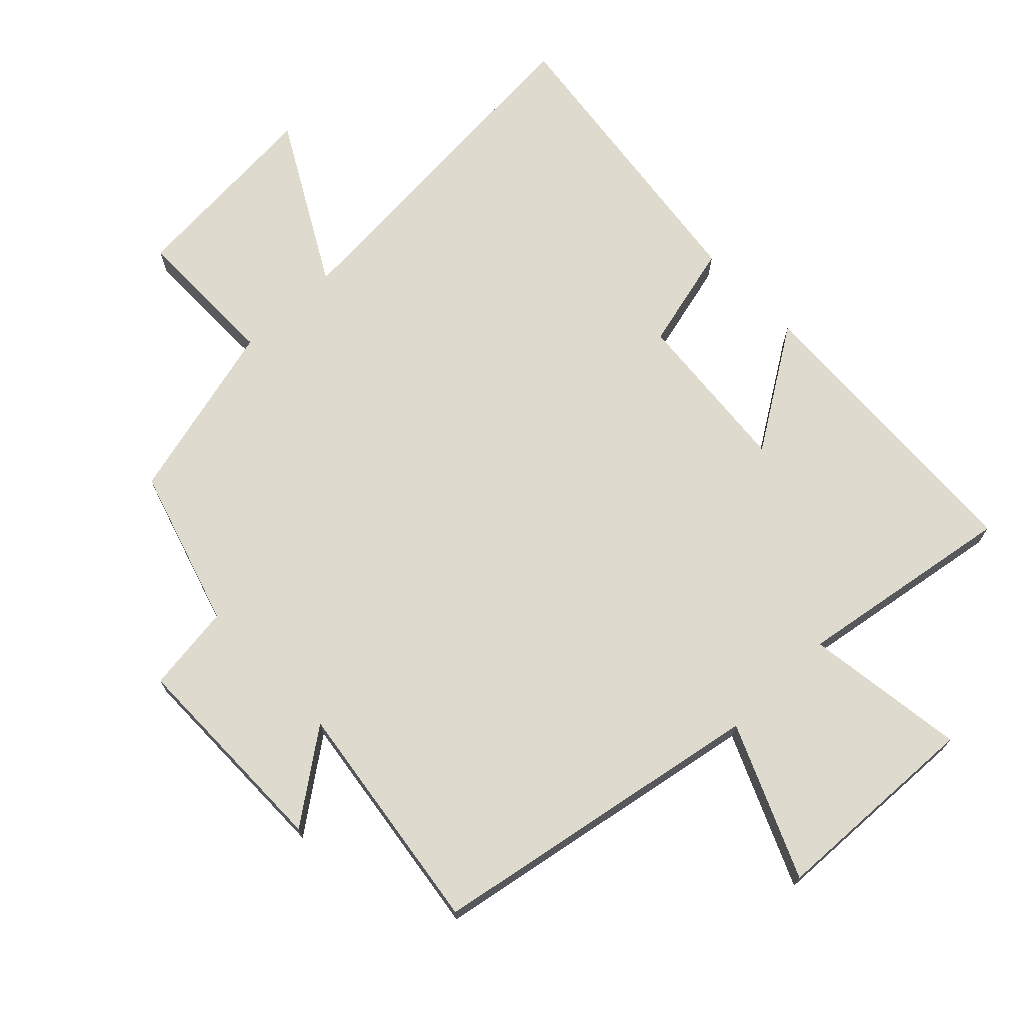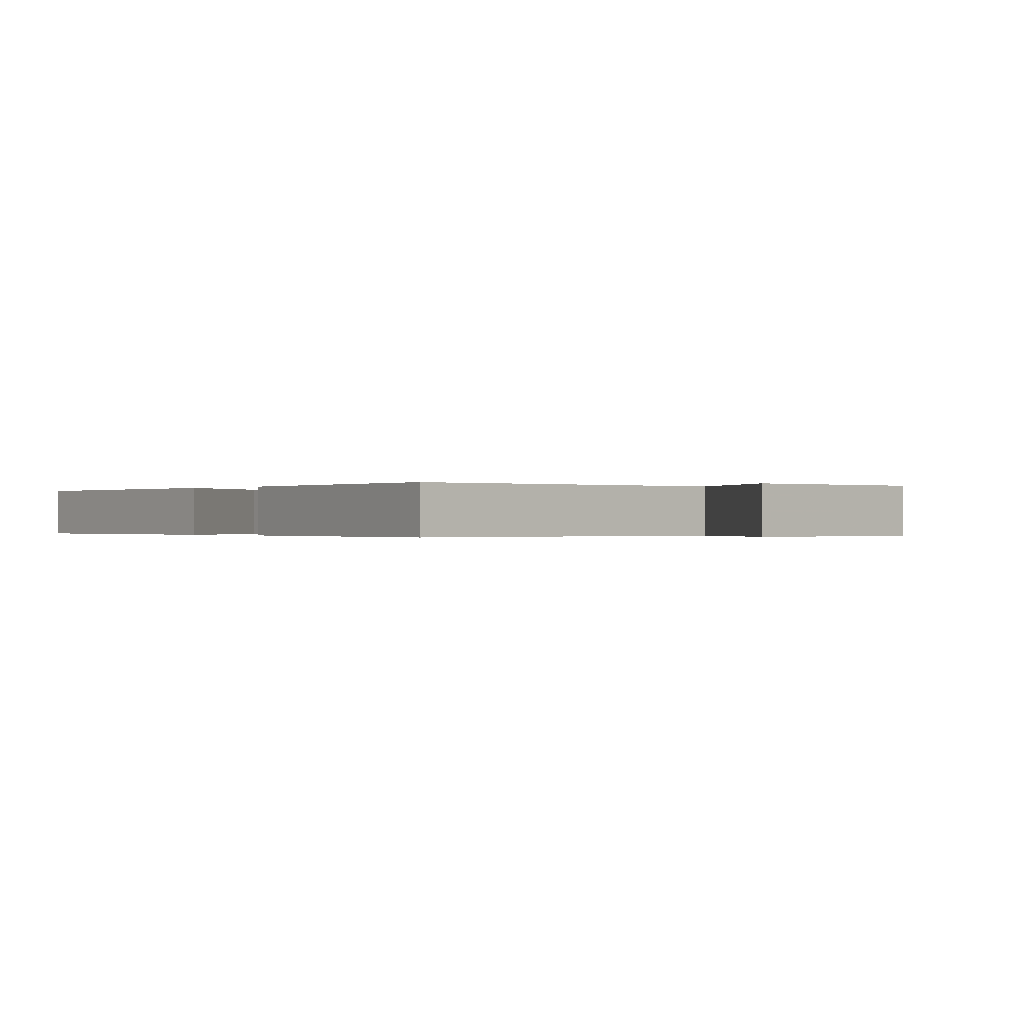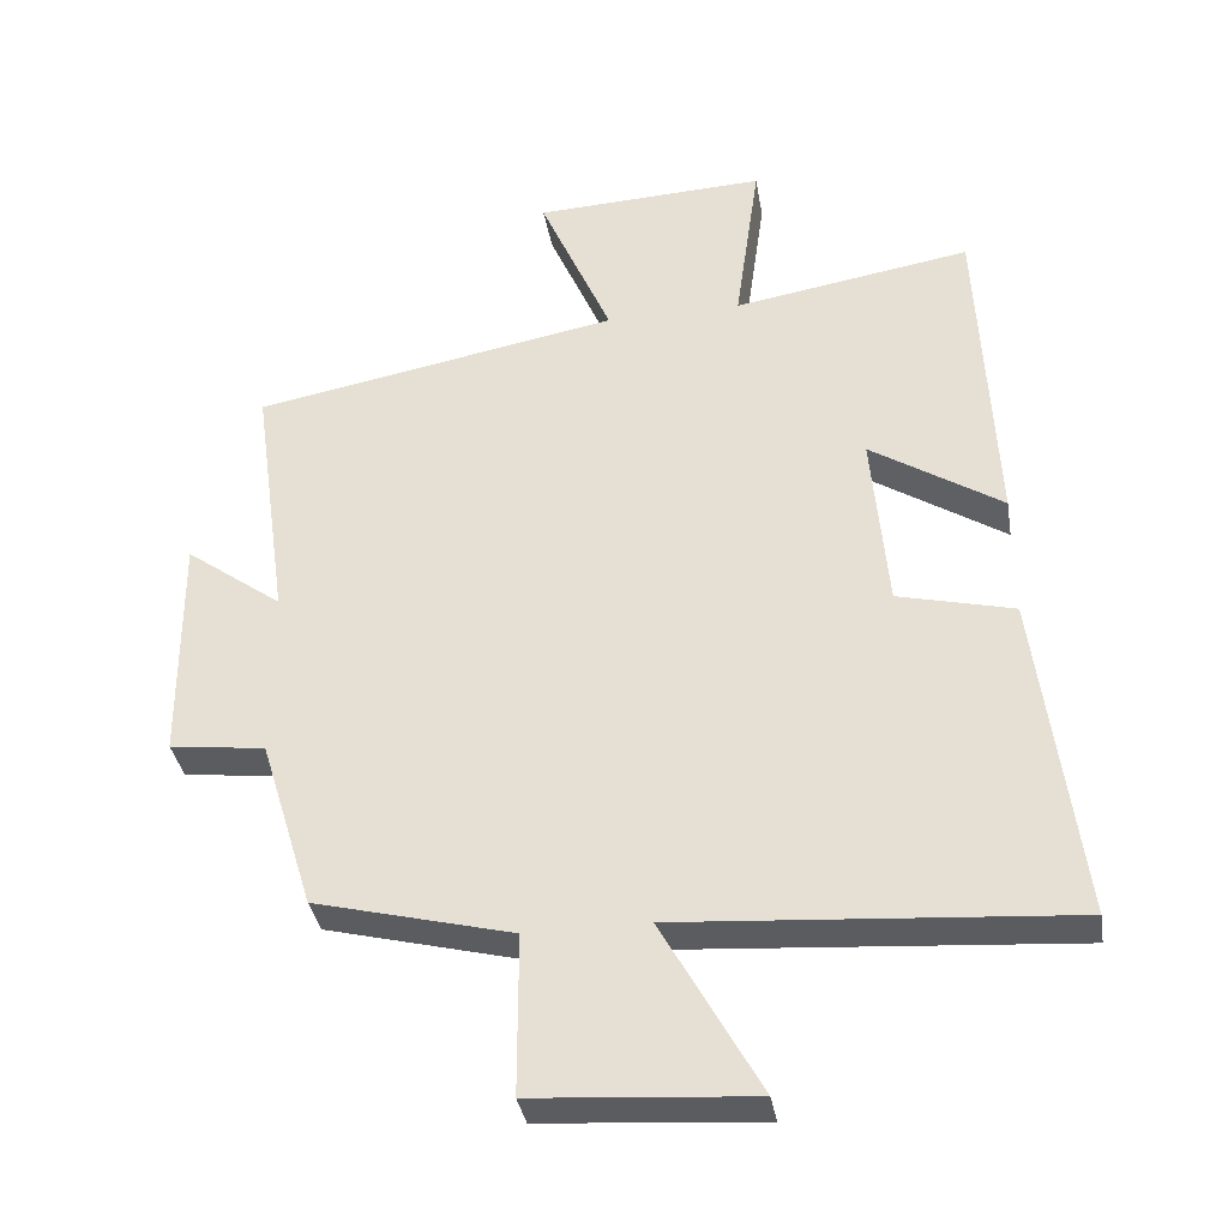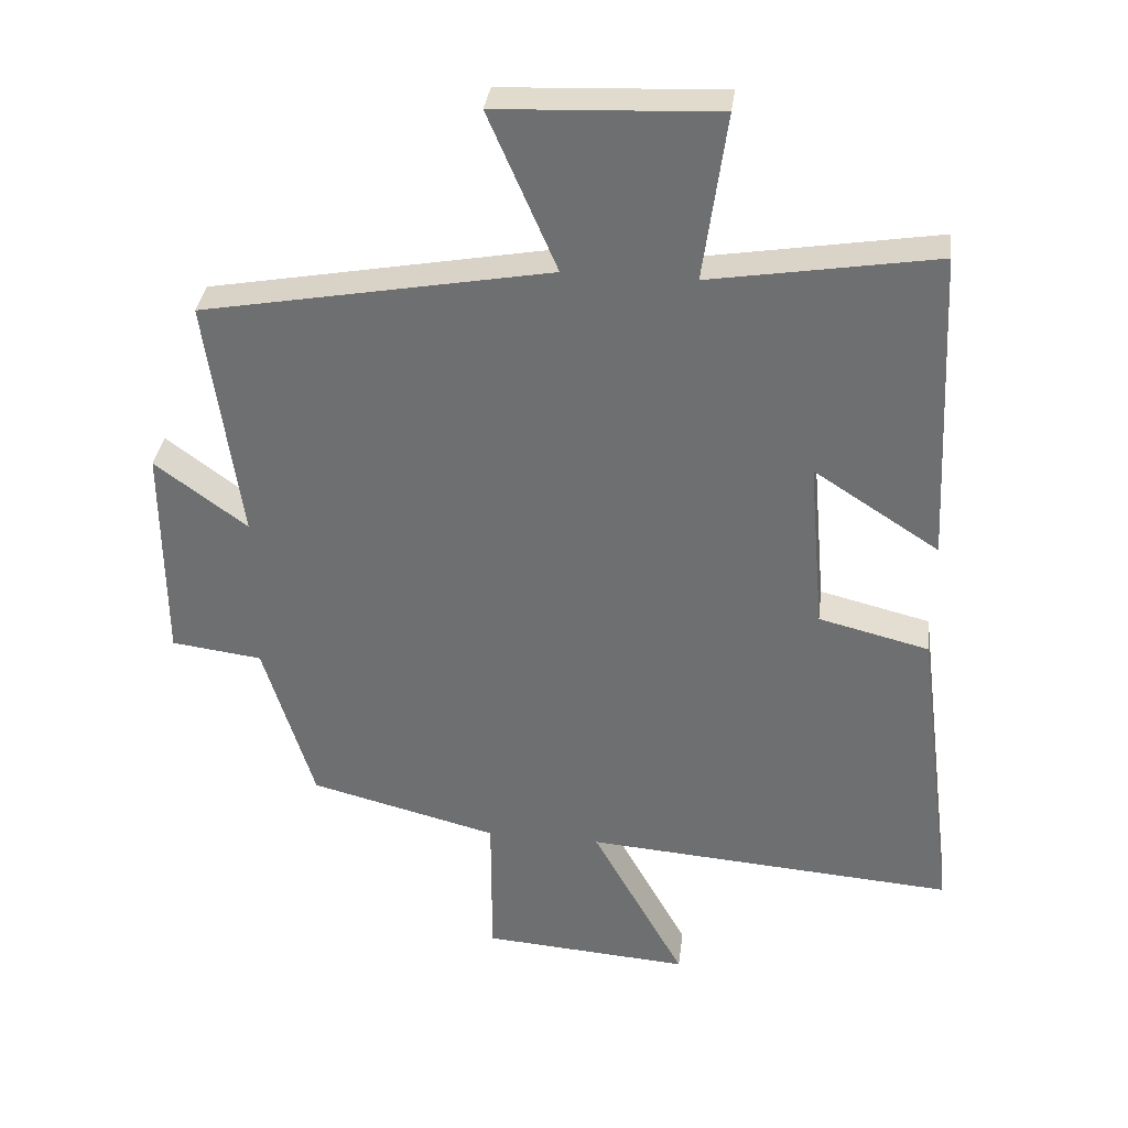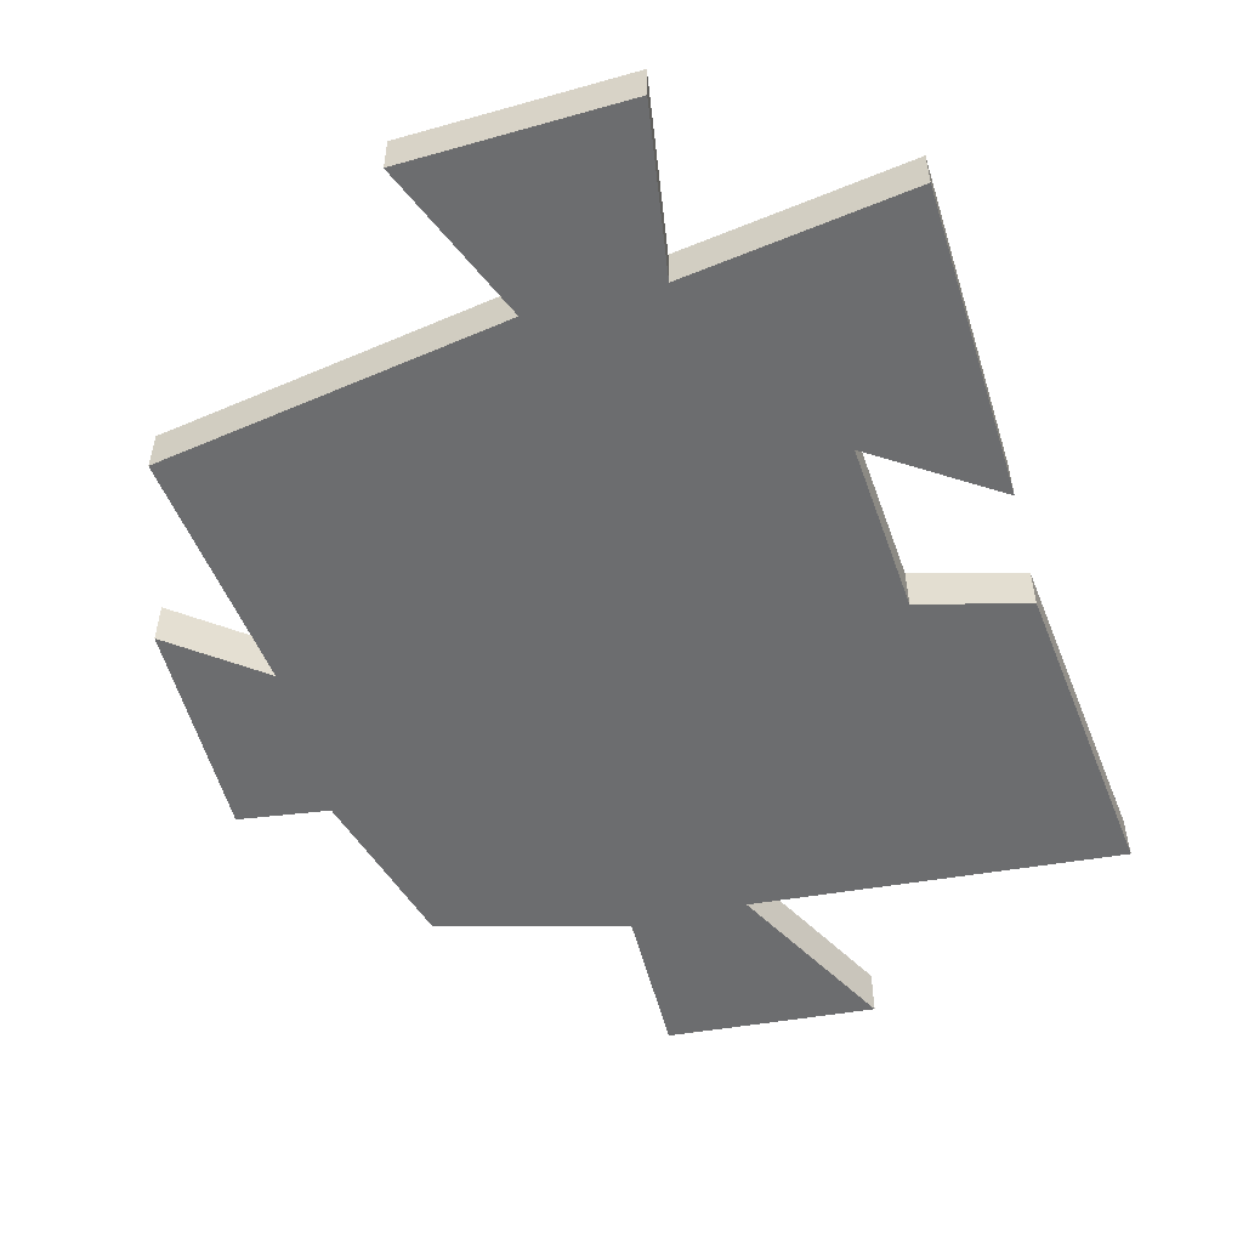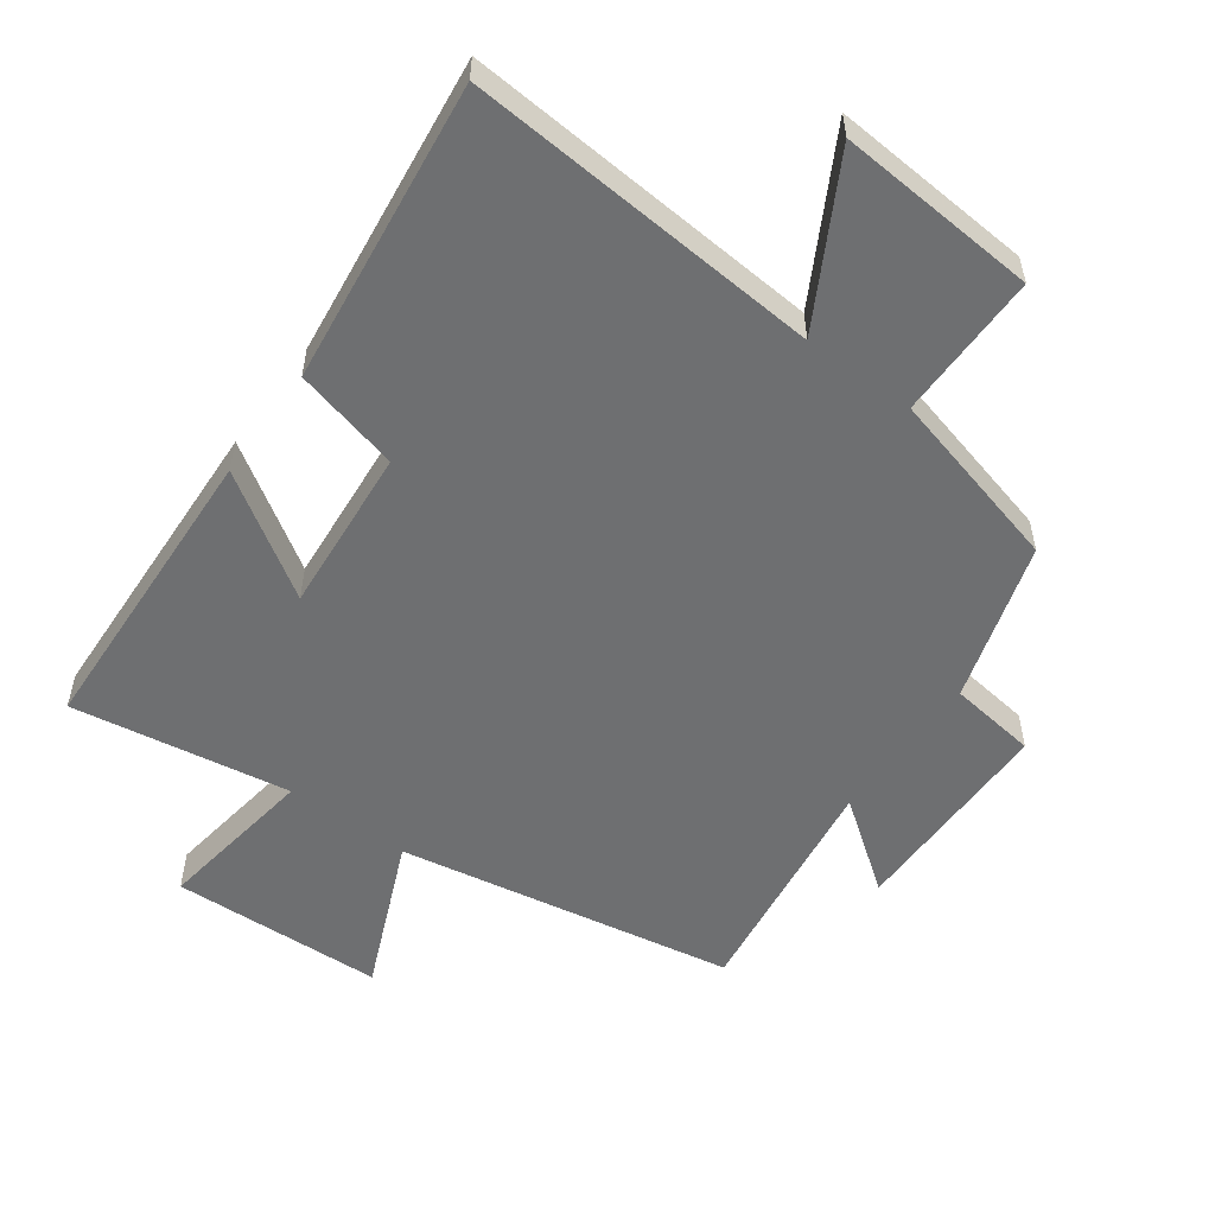
<metadata>
{"format":"obj","ext":"obj","renderer":"f3d","projection":"perspective","resolution":1024,"background":"white","views":[{"elev":71.2,"azim":-44.0,"up":"+Y"},{"elev":-0.2,"azim":140.5,"up":"+Y"},{"elev":-35.9,"azim":9.5,"up":"+Z"},{"elev":34.4,"azim":7.1,"up":"+Z"},{"elev":-53.9,"azim":14.3,"up":"+Y"},{"elev":-54.5,"azim":143.8,"up":"+Y"}]}
</metadata>
<code>
v -0.426 0.07 -0.43
v -0.5 0.07 -0.189
v -0.633 0.07 -0.172
v -0.635 0.07 0.15
v -0.5 0.07 0.051
v -0.55 0.07 0.407
v -0.04 0.07 0.5
v -0.14 0.07 0.731
v 0.182 0.07 0.745
v 0.148 0.07 0.5
v 0.478 0.07 0.554
v 0.5 0.07 0.093
v 0.317 0.07 0.211
v 0.339 0.07 -0.041
v 0.5 0.07 -0.081
v 0.558 0.07 -0.54
v 0.017 0.07 -0.5
v 0.153 0.07 -0.745
v -0.151 0.07 -0.723
v -0.151 0.07 -0.5
v -0.426 0 -0.43
v -0.5 0 -0.189
v -0.633 0 -0.172
v -0.635 0 0.15
v -0.5 0 0.051
v -0.55 0 0.407
v -0.04 0 0.5
v -0.14 0 0.731
v 0.182 0 0.745
v 0.148 0 0.5
v 0.478 0 0.554
v 0.5 0 0.093
v 0.317 0 0.211
v 0.339 0 -0.041
v 0.5 0 -0.081
v 0.558 0 -0.54
v 0.017 0 -0.5
v 0.153 0 -0.745
v -0.151 0 -0.723
v -0.151 0 -0.5
f 17 18 19 20
f 17 20 1 2
f 14 15 16 17
f 13 14 17 2
f 10 11 12 13
f 10 13 2 3
f 7 8 9 10
f 5 6 7 10
f 5 10 3
f 3 4 5
f 40 39 38 37
f 22 21 40 37
f 37 36 35 34
f 22 37 34 33
f 33 32 31 30
f 23 22 33 30
f 30 29 28 27
f 30 27 26 25
f 23 30 25
f 25 24 23
f 1 21 22 2
f 2 22 23 3
f 3 23 24 4
f 4 24 25 5
f 5 25 26 6
f 6 26 27 7
f 7 27 28 8
f 8 28 29 9
f 9 29 30 10
f 10 30 31 11
f 11 31 32 12
f 12 32 33 13
f 13 33 34 14
f 14 34 35 15
f 15 35 36 16
f 16 36 37 17
f 17 37 38 18
f 18 38 39 19
f 19 39 40 20
f 20 40 21 1

</code>
